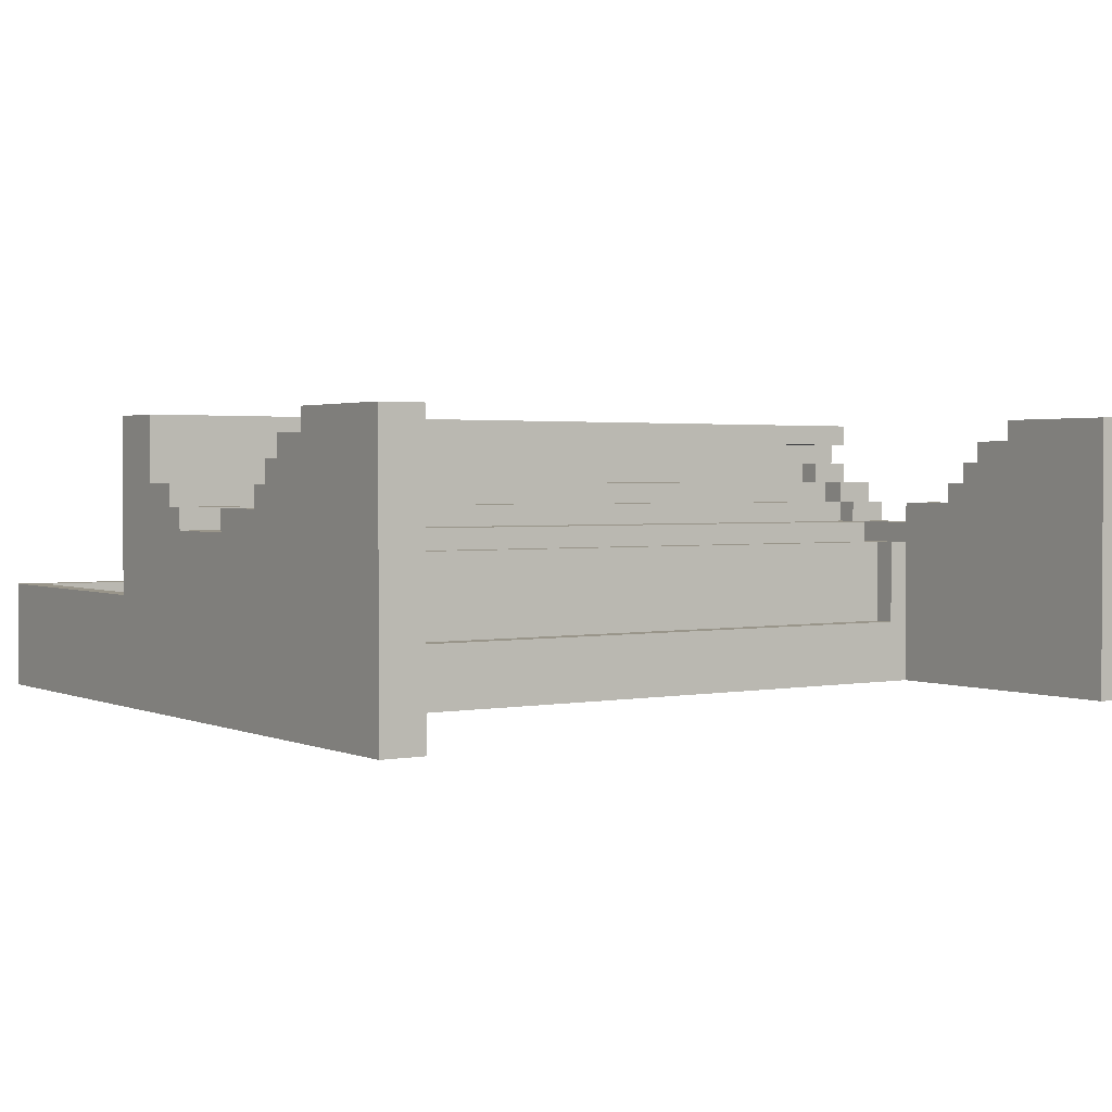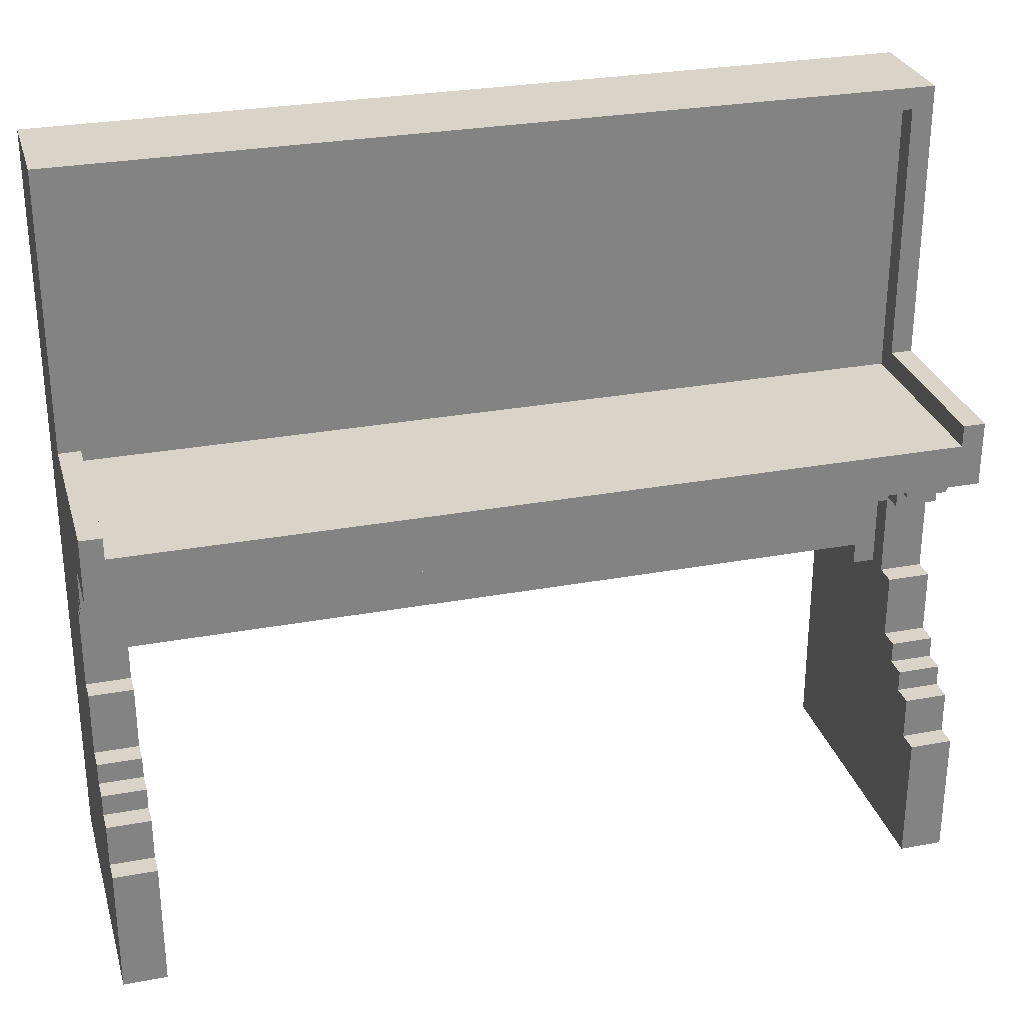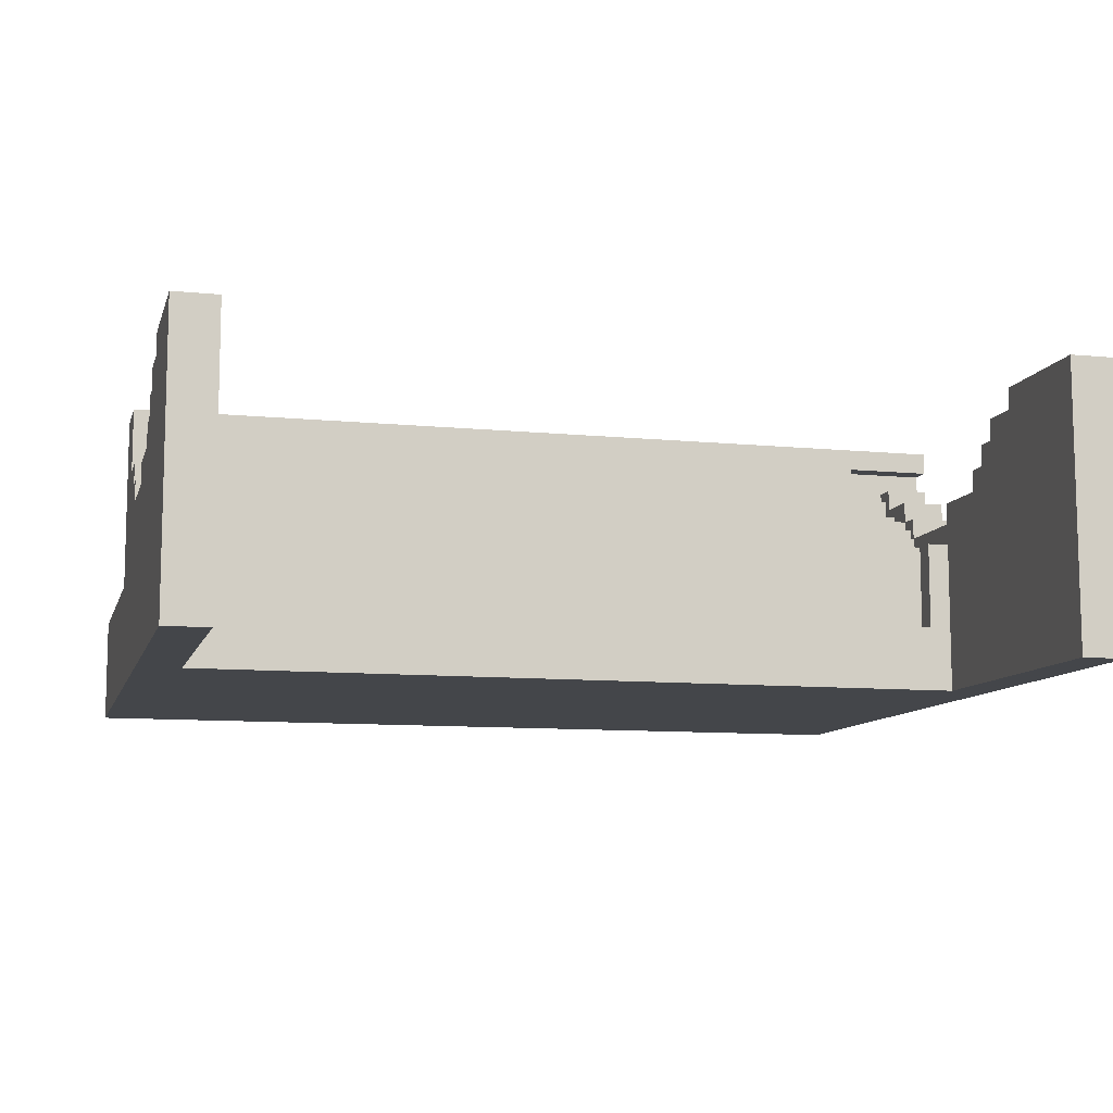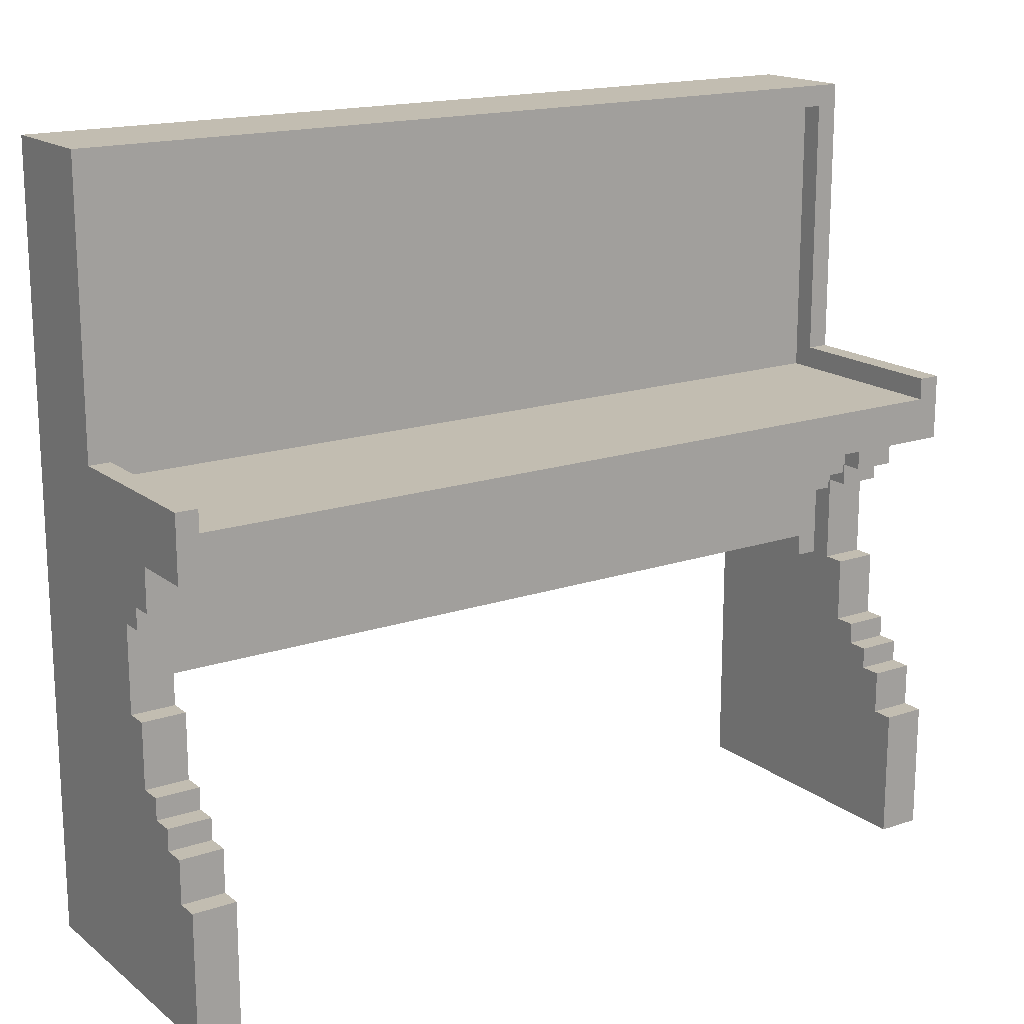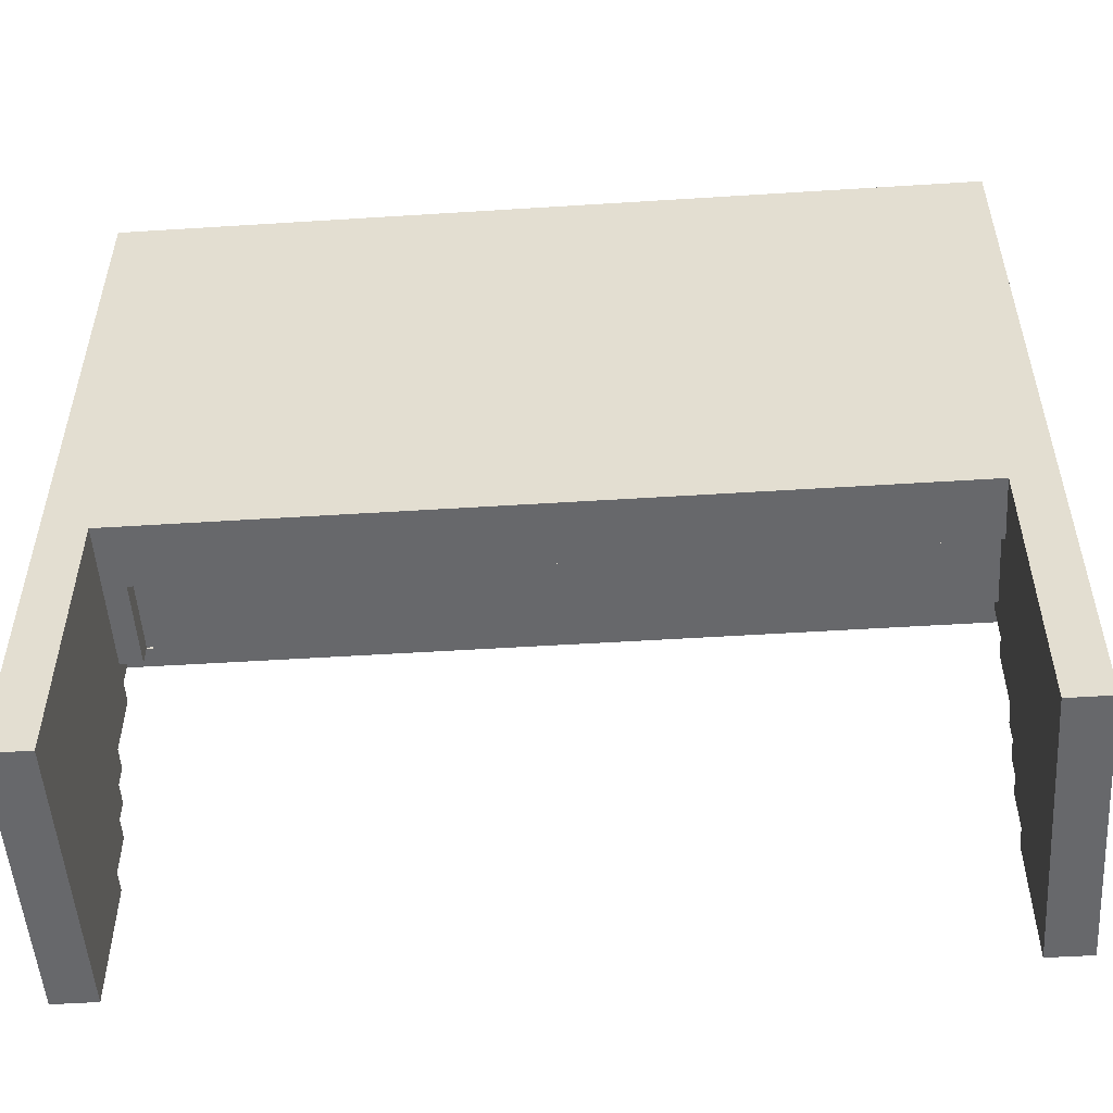
<metadata>
{"format":"obj","ext":"obj","renderer":"f3d","projection":"perspective","resolution":1024,"background":"white","views":[{"elev":2.0,"azim":-34.2,"up":"+Z"},{"elev":28.8,"azim":-15.4,"up":"+Y"},{"elev":-9.8,"azim":-14.4,"up":"+Z"},{"elev":16.9,"azim":-34.0,"up":"+Y"},{"elev":-52.3,"azim":-176.1,"up":"+Y"}]}
</metadata>
<code>
o
v 0 2 -0.2
v 0 2 -1.5
v 0 2.6 -0.2
v 0 2.6 -0.3
v 0 2.8 -0.3
v 0 2.8 -0.4
v 0 2.9 -0.4
v 0 2.9 -0.5
v 0 3 -0.5
v 0 3 -0.6
v 0 3.3 -0.6
v 0 3.3 -0.7
v 0 3.7 -0.6
v 0 3.7 -0.7
v 0 3.8 -0.5
v 0 3.8 -0.6
v 0 4 -0.2
v 0 4 -0.5
v 0 4.3 -0.2
v 0 4.3 -1
v 0 5.6 -1
v 0 5.6 -1.5
v 3.7 3.3 -0.8
v 3.7 3.3 -1.2
v 3.7 3.4 -0.8
v 3.7 3.4 -1.2
v 3.8 2 -0.2
v 3.8 2 -1.5
v 3.8 2.6 -0.2
v 3.8 2.6 -0.3
v 3.8 2.8 -0.3
v 3.8 2.8 -0.4
v 3.8 2.9 -0.4
v 3.8 2.9 -0.5
v 3.8 3 -0.5
v 3.8 3 -0.6
v 3.8 3.3 -0.6
v 3.8 3.3 -0.7
v 3.8 3.3 -0.8
v 3.8 3.3 -1.5
v 3.8 3.7 -0.6
v 3.8 3.7 -0.7
v 3.8 3.7 -0.8
v 3.8 3.8 -0.5
v 3.8 3.8 -0.6
v 3.8 3.8 -0.7
v 3.8 4 -0.4
v 3.8 4 -0.5
v 3.8 4 -0.6
v 3.8 4.1 -0.4
v 3.8 4.1 -0.5
v 3.8 4.1 -0.6
v 3.9 4.2 -0.2
v 3.9 4.2 -1.1
v 3.9 4.3 -0.2
v 3.9 4.3 -1
v 3.9 5.5 -1
v 3.9 5.5 -1.1
v 0.1 4.2 -0.2
v 0.1 4.2 -1.1
v 0.1 4.3 -0.2
v 0.1 4.3 -1
v 0.1 5.5 -1
v 0.1 5.5 -1.1
v 0.2 2 -0.2
v 0.2 2 -1.5
v 0.2 2.6 -0.2
v 0.2 2.6 -0.3
v 0.2 2.8 -0.3
v 0.2 2.8 -0.4
v 0.2 2.9 -0.4
v 0.2 2.9 -0.5
v 0.2 3 -0.5
v 0.2 3 -0.6
v 0.2 3.3 -0.6
v 0.2 3.3 -0.7
v 0.2 3.3 -1.2
v 0.2 3.3 -1.5
v 0.2 3.4 -0.8
v 0.2 3.4 -1.2
v 0.2 3.5 -0.7
v 0.2 3.5 -0.8
v 3.6 4 -0.3
v 3.6 4 -0.5
v 3.6 4.1 -0.3
v 3.6 4.1 -0.5
v 3.7 3.5 -0.7
v 3.7 3.5 -0.8
v 3.7 3.7 -0.6
v 3.7 3.7 -0.7
v 3.7 3.7 -0.8
v 3.7 3.8 -0.5
v 3.7 3.8 -0.6
v 3.7 3.8 -0.7
v 3.7 4.1 -0.5
v 3.7 4.1 -0.6
v 4 2 -0.2
v 4 2 -1.5
v 4 2.6 -0.2
v 4 2.6 -0.3
v 4 2.8 -0.3
v 4 2.8 -0.4
v 4 2.9 -0.4
v 4 2.9 -0.5
v 4 3 -0.5
v 4 3 -0.6
v 4 3.3 -0.6
v 4 3.3 -0.7
v 4 3.7 -0.6
v 4 3.7 -0.7
v 4 3.8 -0.5
v 4 3.8 -0.6
v 4 4 -0.2
v 4 4 -0.3
v 4 4 -0.4
v 4 4 -0.5
v 4 4.1 -0.3
v 4 4.1 -0.4
v 4 4.3 -0.2
v 4 4.3 -1
v 4 5.6 -1
v 4 5.6 -1.5
v 0 2 -0.2
v 0 2.6 -0.2
v 0 4 -0.2
v 0 4.3 -0.2
v 0.1 4.2 -0.2
v 0.1 4.3 -0.2
v 0.2 2 -0.2
v 0.2 2.6 -0.2
v 3.8 2 -0.2
v 3.8 2.6 -0.2
v 3.9 4.2 -0.2
v 3.9 4.3 -0.2
v 4 2 -0.2
v 4 2.6 -0.2
v 4 4 -0.2
v 4 4.3 -0.2
v 0 2.6 -0.3
v 0 2.8 -0.3
v 0.2 2.6 -0.3
v 0.2 2.8 -0.3
v 3.8 2.6 -0.3
v 3.8 2.8 -0.3
v 4 2.6 -0.3
v 4 2.8 -0.3
v 0 2.8 -0.4
v 0 2.9 -0.4
v 0.2 2.8 -0.4
v 0.2 2.9 -0.4
v 3.8 2.8 -0.4
v 3.8 2.9 -0.4
v 3.8 4 -0.4
v 3.8 4.1 -0.4
v 4 2.8 -0.4
v 4 2.9 -0.4
v 4 4 -0.4
v 4 4.1 -0.4
v 0 2.9 -0.5
v 0 3 -0.5
v 0 3.8 -0.5
v 0 4 -0.5
v 0.2 2.9 -0.5
v 0.2 3 -0.5
v 3.6 4 -0.5
v 3.6 4.1 -0.5
v 3.7 3.8 -0.5
v 3.7 4.1 -0.5
v 3.8 2.9 -0.5
v 3.8 3 -0.5
v 3.8 3.8 -0.5
v 3.8 4 -0.5
v 4 2.9 -0.5
v 4 3 -0.5
v 4 3.8 -0.5
v 4 4 -0.5
v 0 3 -0.6
v 0 3.3 -0.6
v 0 3.7 -0.6
v 0 3.8 -0.6
v 0.2 3 -0.6
v 0.2 3.3 -0.6
v 3.7 3.7 -0.6
v 3.7 3.8 -0.6
v 3.7 4.1 -0.6
v 3.8 3 -0.6
v 3.8 3.3 -0.6
v 3.8 3.7 -0.6
v 3.8 3.8 -0.6
v 3.8 4 -0.6
v 3.8 4.1 -0.6
v 4 3 -0.6
v 4 3.3 -0.6
v 4 3.7 -0.6
v 4 3.8 -0.6
v 0 3.3 -0.7
v 0 3.7 -0.7
v 0.2 3.3 -0.7
v 0.2 3.5 -0.7
v 3.7 3.5 -0.7
v 3.7 3.7 -0.7
v 3.7 3.8 -0.7
v 3.8 3.3 -0.7
v 3.8 3.7 -0.7
v 3.8 3.8 -0.7
v 4 3.3 -0.7
v 4 3.7 -0.7
v 0.2 3.4 -0.8
v 0.2 3.5 -0.8
v 3.7 3.3 -0.8
v 3.7 3.4 -0.8
v 3.7 3.5 -0.8
v 3.7 3.7 -0.8
v 3.8 3.3 -0.8
v 3.8 3.7 -0.8
v 0 4.3 -1
v 0 5.6 -1
v 0.1 4.3 -1
v 0.1 5.5 -1
v 3.9 4.3 -1
v 3.9 5.5 -1
v 4 4.3 -1
v 4 5.6 -1
v 0.1 4.2 -1.1
v 0.1 5.5 -1.1
v 3.9 4.2 -1.1
v 3.9 5.5 -1.1
v 0.2 3.3 -1.2
v 0.2 3.4 -1.2
v 3.7 3.3 -1.2
v 3.7 3.4 -1.2
v 3.6 4 -0.3
v 3.6 4.1 -0.3
v 4 4 -0.3
v 4 4.1 -0.3
v 0 2 -1.5
v 0 5.6 -1.5
v 0.2 2 -1.5
v 0.2 3.3 -1.5
v 3.8 2 -1.5
v 3.8 3.3 -1.5
v 4 2 -1.5
v 4 5.6 -1.5
v 0 2 -0.2
v 0.2 2 -0.2
v 3.8 2 -0.2
v 4 2 -0.2
v 0 2 -1.5
v 0.2 2 -1.5
v 3.8 2 -1.5
v 4 2 -1.5
v 3.7 3.3 -0.8
v 3.8 3.3 -0.8
v 0.2 3.3 -1.2
v 3.7 3.3 -1.2
v 0.2 3.3 -1.5
v 3.8 3.3 -1.5
v 0.2 3.4 -0.8
v 3.7 3.4 -0.8
v 0.2 3.4 -1.2
v 3.7 3.4 -1.2
v 0.2 3.5 -0.7
v 3.7 3.5 -0.7
v 0.2 3.5 -0.8
v 3.7 3.5 -0.8
v 0 3.7 -0.6
v 3.7 3.7 -0.6
v 3.8 3.7 -0.6
v 4 3.7 -0.6
v 0 3.7 -0.7
v 3.7 3.7 -0.7
v 3.8 3.7 -0.7
v 4 3.7 -0.7
v 3.7 3.7 -0.8
v 3.8 3.7 -0.8
v 0 3.8 -0.5
v 3.7 3.8 -0.5
v 3.8 3.8 -0.5
v 4 3.8 -0.5
v 0 3.8 -0.6
v 3.7 3.8 -0.6
v 3.8 3.8 -0.6
v 4 3.8 -0.6
v 3.7 3.8 -0.7
v 3.8 3.8 -0.7
v 0 4 -0.2
v 4 4 -0.2
v 3.6 4 -0.3
v 4 4 -0.3
v 3.8 4 -0.4
v 4 4 -0.4
v 0 4 -0.5
v 3.6 4 -0.5
v 3.8 4 -0.5
v 4 4 -0.5
v 3.6 4.1 -0.3
v 4 4.1 -0.3
v 3.8 4.1 -0.4
v 4 4.1 -0.4
v 3.6 4.1 -0.5
v 3.7 4.1 -0.5
v 3.8 4.1 -0.5
v 3.7 4.1 -0.6
v 3.8 4.1 -0.6
v 0.1 5.5 -1
v 3.9 5.5 -1
v 0.1 5.5 -1.1
v 3.9 5.5 -1.1
v 0 2.6 -0.2
v 0.2 2.6 -0.2
v 3.8 2.6 -0.2
v 4 2.6 -0.2
v 0 2.6 -0.3
v 0.2 2.6 -0.3
v 3.8 2.6 -0.3
v 4 2.6 -0.3
v 0 2.8 -0.3
v 0.2 2.8 -0.3
v 3.8 2.8 -0.3
v 4 2.8 -0.3
v 0 2.8 -0.4
v 0.2 2.8 -0.4
v 3.8 2.8 -0.4
v 4 2.8 -0.4
v 0 2.9 -0.4
v 0.2 2.9 -0.4
v 3.8 2.9 -0.4
v 4 2.9 -0.4
v 0 2.9 -0.5
v 0.2 2.9 -0.5
v 3.8 2.9 -0.5
v 4 2.9 -0.5
v 0 3 -0.5
v 0.2 3 -0.5
v 3.8 3 -0.5
v 4 3 -0.5
v 0 3 -0.6
v 0.2 3 -0.6
v 3.8 3 -0.6
v 4 3 -0.6
v 0 3.3 -0.6
v 0.2 3.3 -0.6
v 3.8 3.3 -0.6
v 4 3.3 -0.6
v 0 3.3 -0.7
v 0.2 3.3 -0.7
v 3.8 3.3 -0.7
v 4 3.3 -0.7
v 0.1 4.2 -0.2
v 3.9 4.2 -0.2
v 0.1 4.2 -1.1
v 3.9 4.2 -1.1
v 0 4.3 -0.2
v 0.1 4.3 -0.2
v 3.9 4.3 -0.2
v 4 4.3 -0.2
v 0 4.3 -1
v 0.1 4.3 -1
v 3.9 4.3 -1
v 4 4.3 -1
v 0 5.6 -1
v 4 5.6 -1
v 0 5.6 -1.5
v 4 5.6 -1.5
f 3 2 1
f 4 2 3
f 5 2 4
f 6 2 5
f 7 2 6
f 8 2 7
f 9 2 8
f 10 2 9
f 11 2 10
f 12 2 11
f 14 2 12
f 16 14 13
f 18 16 15
f 19 18 17
f 20 2 14
f 20 18 19
f 20 14 16
f 20 16 18
f 21 2 20
f 22 2 21
f 25 24 23
f 26 24 25
f 29 28 27
f 30 28 29
f 31 28 30
f 32 28 31
f 33 28 32
f 34 28 33
f 35 28 34
f 36 28 35
f 37 28 36
f 38 28 37
f 39 28 38
f 40 28 39
f 42 39 38
f 43 39 42
f 45 42 41
f 46 42 45
f 48 45 44
f 49 45 48
f 50 48 47
f 51 49 48
f 51 48 50
f 52 49 51
f 55 54 53
f 56 54 55
f 57 54 56
f 58 54 57
f 59 60 61
f 61 60 62
f 62 60 63
f 63 60 64
f 65 66 67
f 67 66 68
f 68 66 69
f 69 66 70
f 70 66 71
f 71 66 72
f 72 66 73
f 73 66 74
f 74 66 75
f 75 66 76
f 76 66 77
f 77 66 78
f 76 77 79
f 79 77 80
f 76 79 81
f 81 79 82
f 83 84 85
f 85 84 86
f 87 88 90
f 90 88 91
f 89 90 93
f 93 90 94
f 92 93 95
f 95 93 96
f 97 98 99
f 99 98 100
f 100 98 101
f 101 98 102
f 102 98 103
f 103 98 104
f 104 98 105
f 105 98 106
f 106 98 107
f 107 98 108
f 108 98 110
f 109 110 112
f 111 112 116
f 113 114 117
f 115 116 118
f 113 117 119
f 117 118 119
f 110 98 120
f 119 118 120
f 112 110 120
f 118 116 120
f 116 112 120
f 120 98 121
f 121 98 122
f 127 126 125
f 128 126 127
f 129 124 123
f 130 124 129
f 133 127 125
f 135 132 131
f 136 132 135
f 137 134 133
f 137 133 125
f 138 134 137
f 141 140 139
f 142 140 141
f 145 144 143
f 146 144 145
f 149 148 147
f 150 148 149
f 155 152 151
f 156 152 155
f 157 154 153
f 158 154 157
f 163 160 159
f 164 160 163
f 165 162 161
f 167 165 161
f 167 166 165
f 168 166 167
f 173 170 169
f 174 170 173
f 175 172 171
f 176 172 175
f 181 178 177
f 182 178 181
f 183 180 179
f 184 180 183
f 189 185 184
f 190 185 189
f 191 185 190
f 192 187 186
f 193 187 192
f 194 189 188
f 195 189 194
f 198 197 196
f 199 197 198
f 200 197 199
f 201 197 200
f 204 202 201
f 205 202 204
f 206 204 203
f 207 204 206
f 211 209 208
f 212 209 211
f 214 211 210
f 214 213 212
f 214 212 211
f 215 213 214
f 218 217 216
f 219 217 218
f 221 217 219
f 222 221 220
f 223 217 221
f 223 221 222
f 226 225 224
f 227 225 226
f 230 229 228
f 231 229 230
f 232 233 234
f 234 233 235
f 236 237 238
f 238 237 239
f 239 237 241
f 240 241 242
f 241 237 243
f 242 241 243
f 248 245 244
f 249 245 248
f 250 247 246
f 251 247 250
f 255 253 252
f 256 255 254
f 257 253 255
f 257 255 256
f 260 259 258
f 261 259 260
f 264 263 262
f 265 263 264
f 270 267 266
f 271 267 270
f 272 269 268
f 273 269 272
f 274 272 271
f 275 272 274
f 280 277 276
f 281 277 280
f 282 279 278
f 283 279 282
f 284 282 281
f 285 282 284
f 288 287 286
f 289 287 288
f 292 288 286
f 293 288 292
f 294 291 290
f 295 291 294
f 298 297 296
f 299 297 298
f 300 298 296
f 301 298 300
f 302 298 301
f 303 302 301
f 304 302 303
f 307 306 305
f 308 306 307
f 309 310 313
f 313 310 314
f 311 312 315
f 315 312 316
f 317 318 321
f 321 318 322
f 319 320 323
f 323 320 324
f 325 326 329
f 329 326 330
f 327 328 331
f 331 328 332
f 333 334 337
f 337 334 338
f 335 336 339
f 339 336 340
f 341 342 345
f 345 342 346
f 343 344 347
f 347 344 348
f 349 350 351
f 351 350 352
f 353 354 357
f 357 354 358
f 355 356 359
f 359 356 360
f 361 362 363
f 363 362 364

</code>
